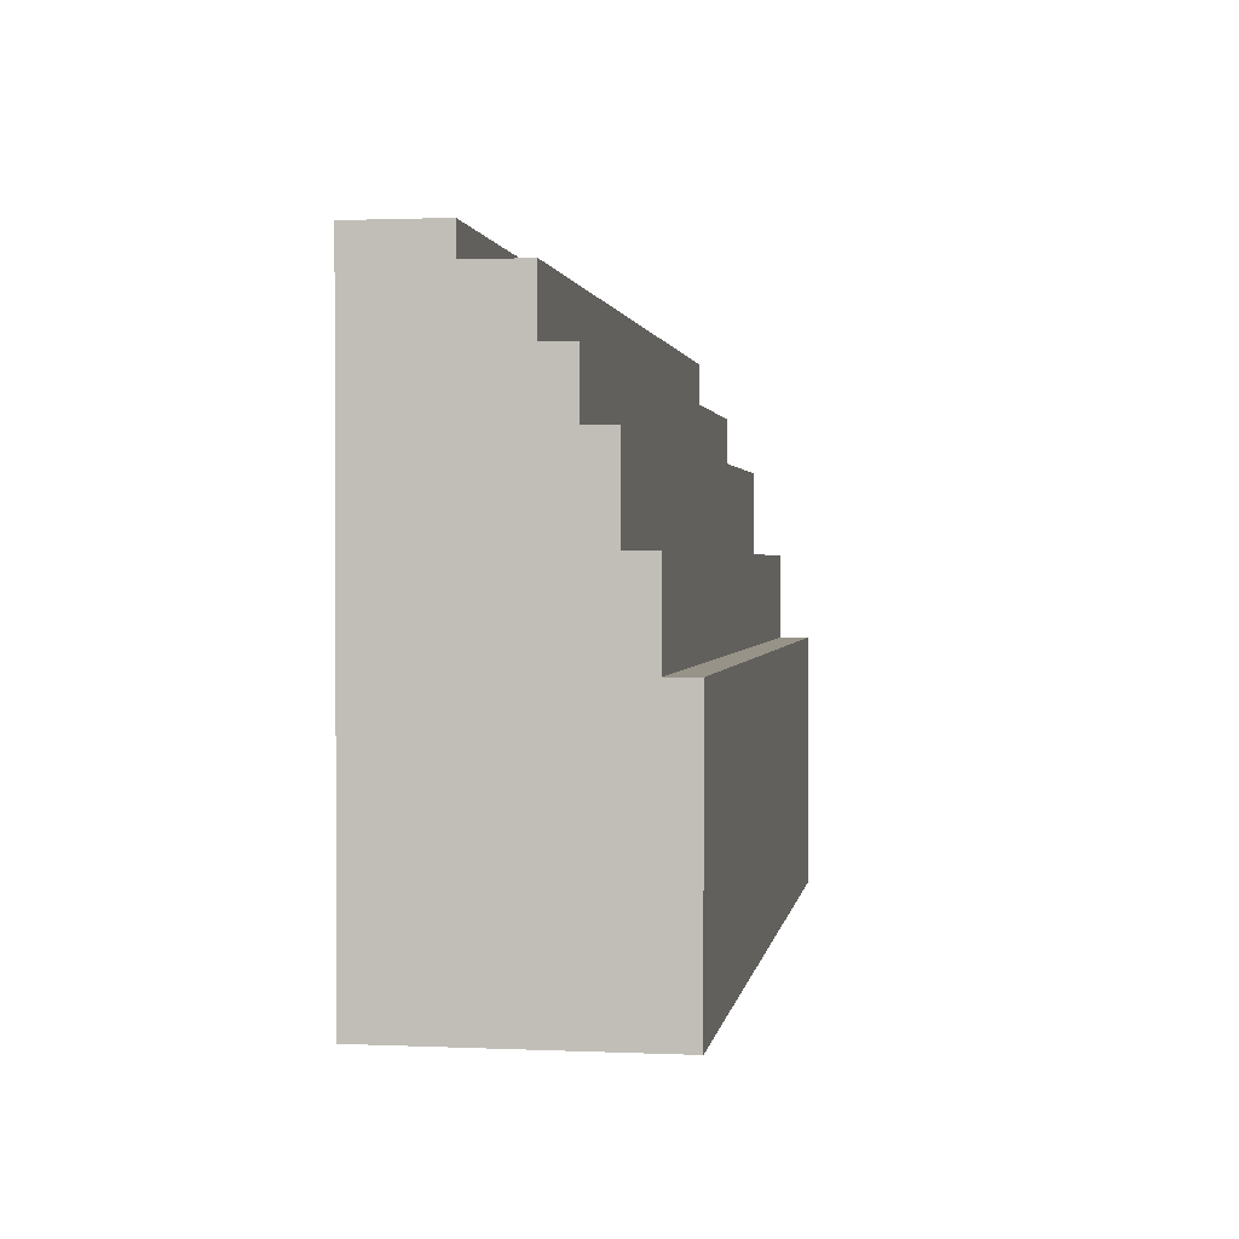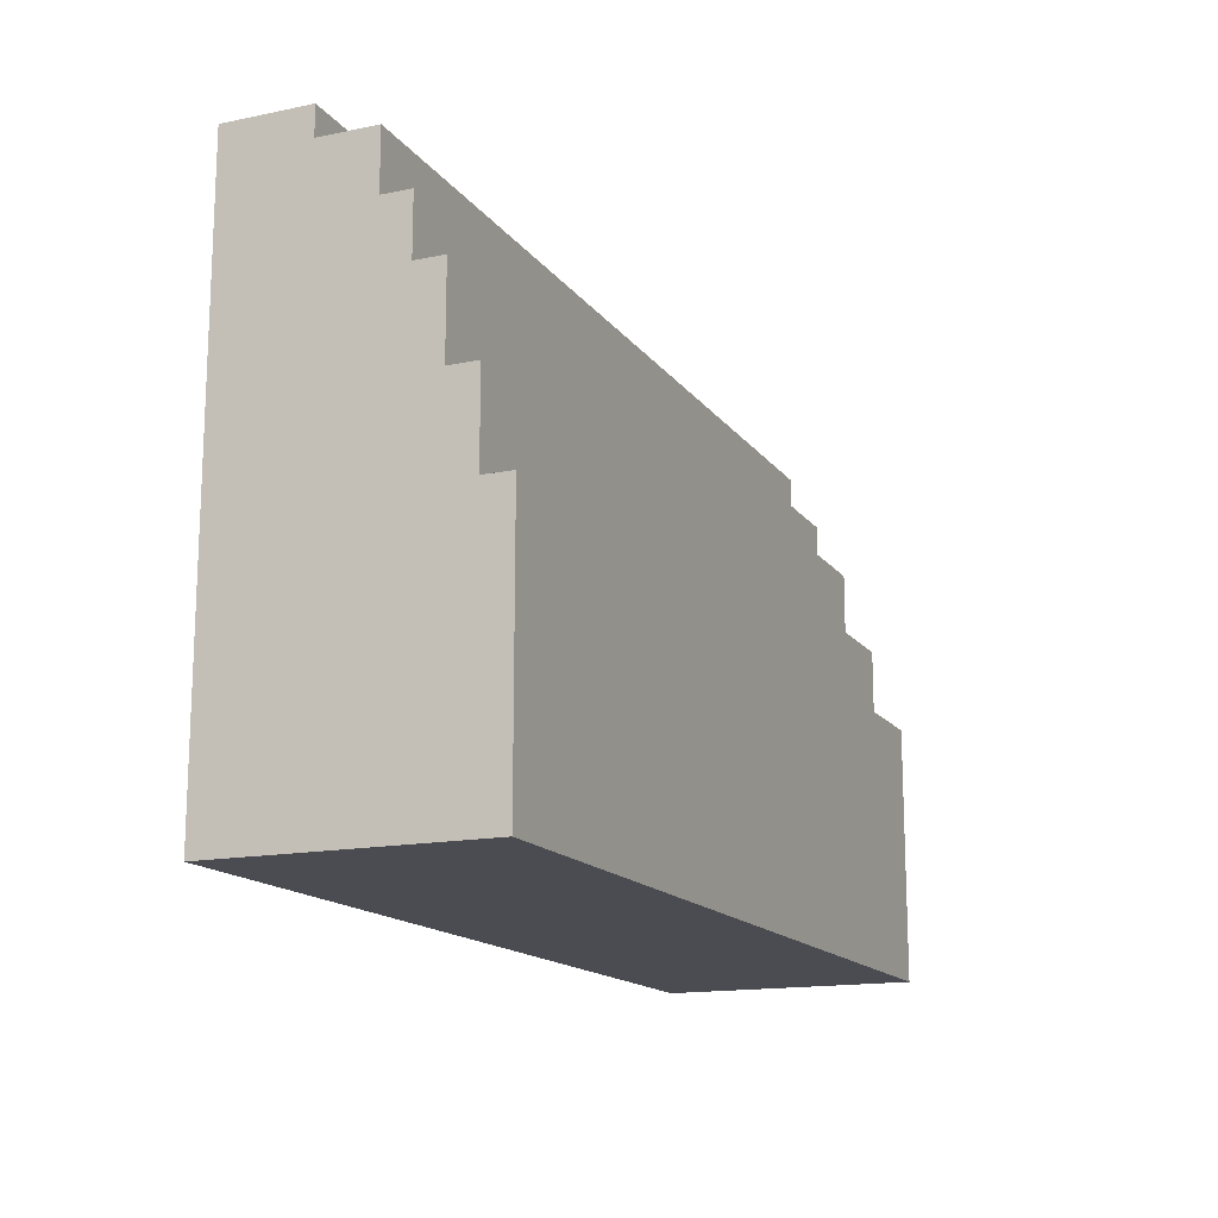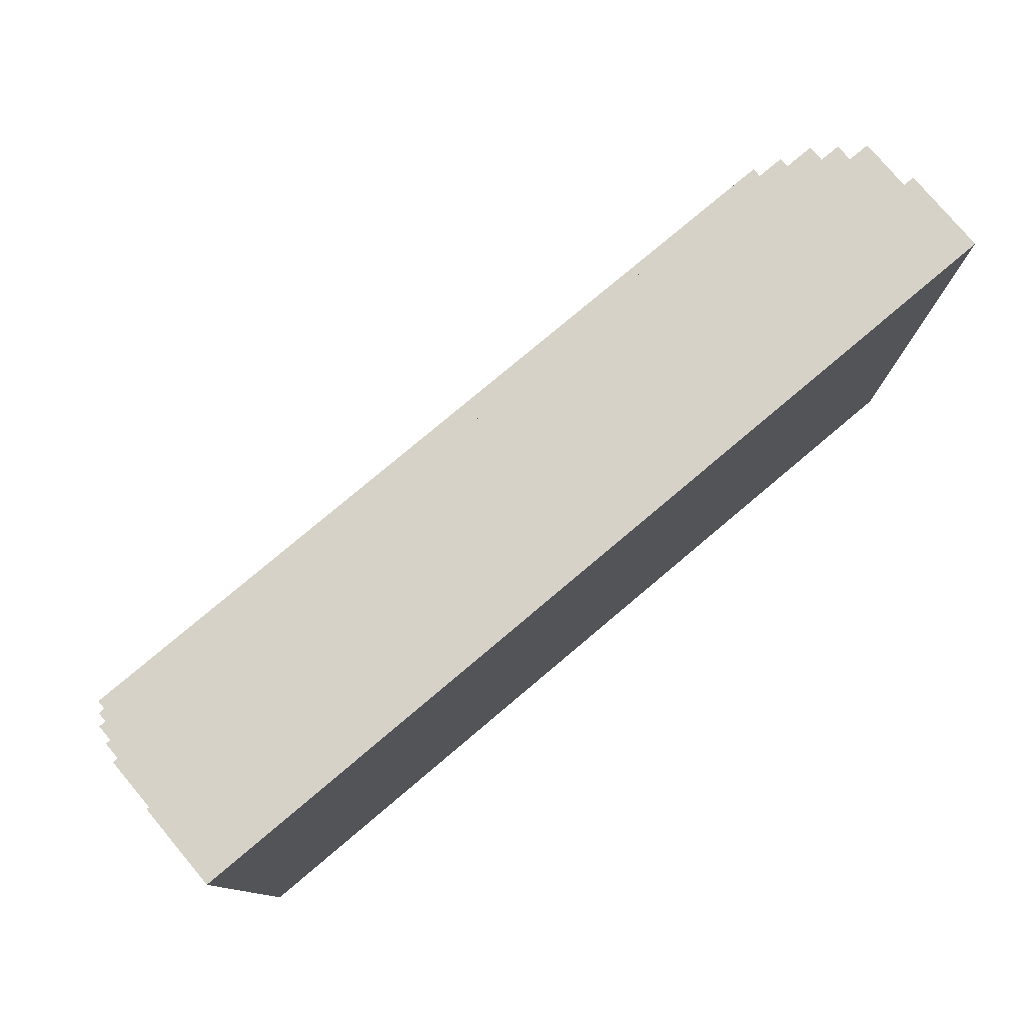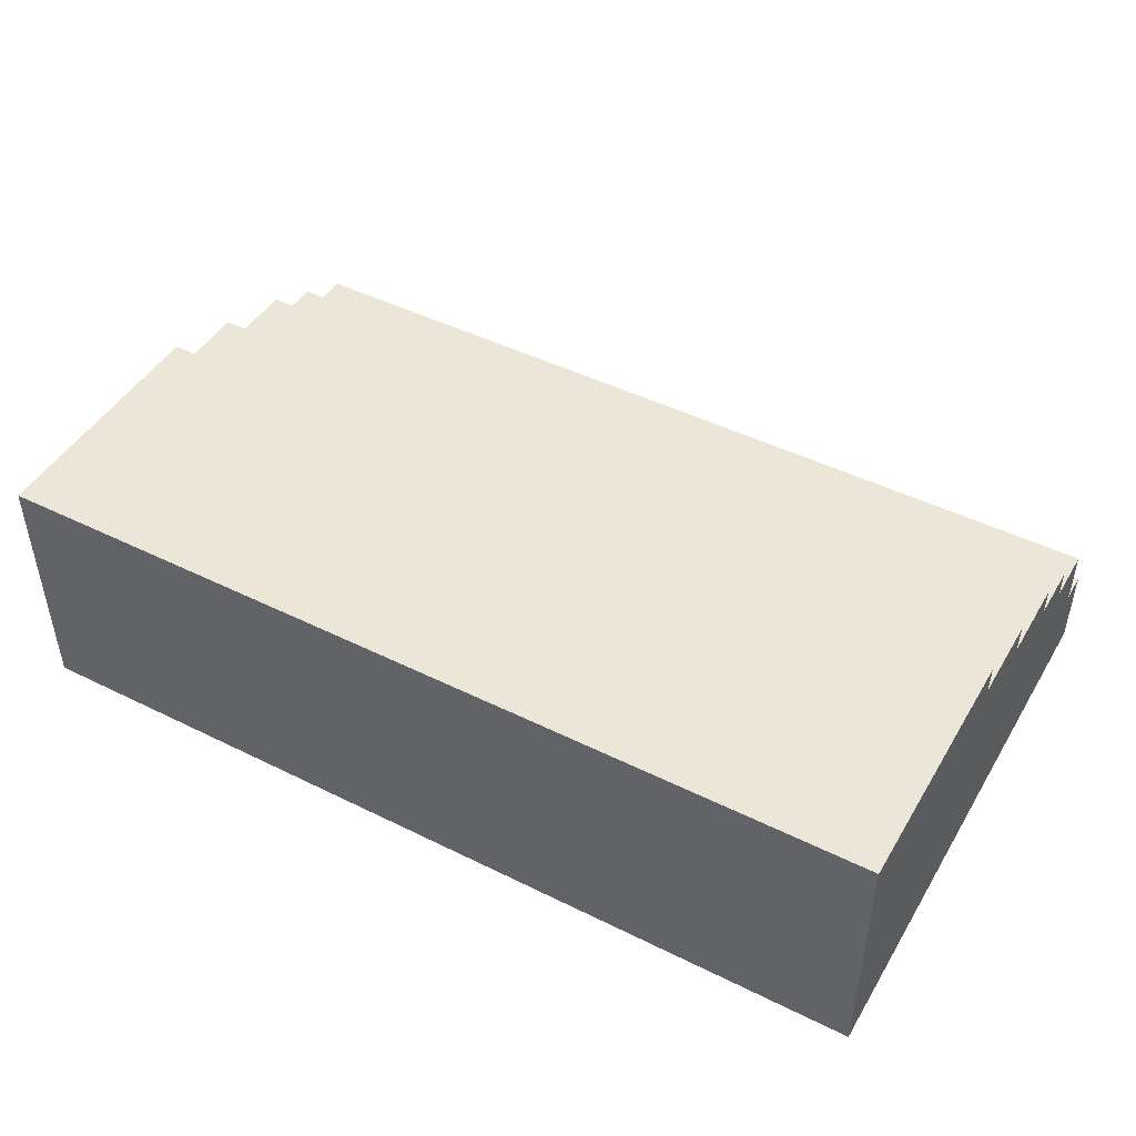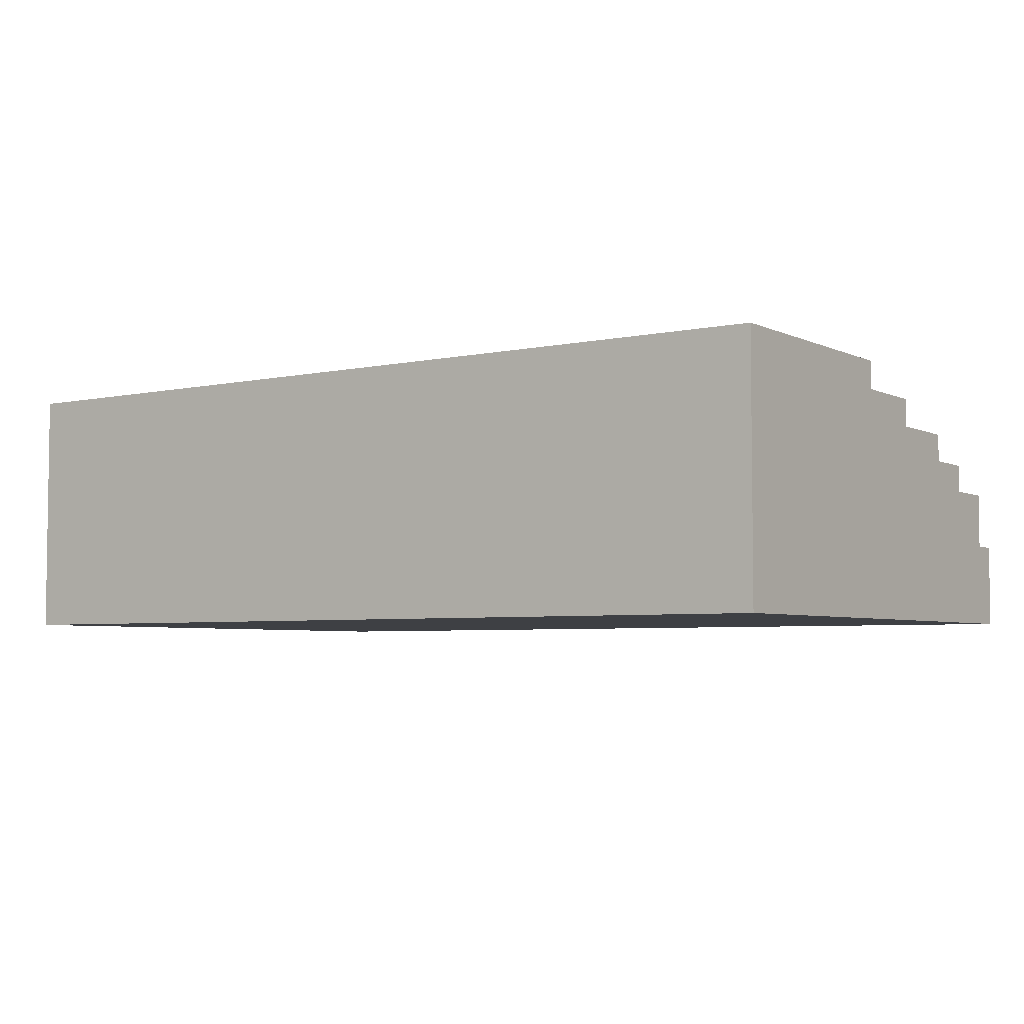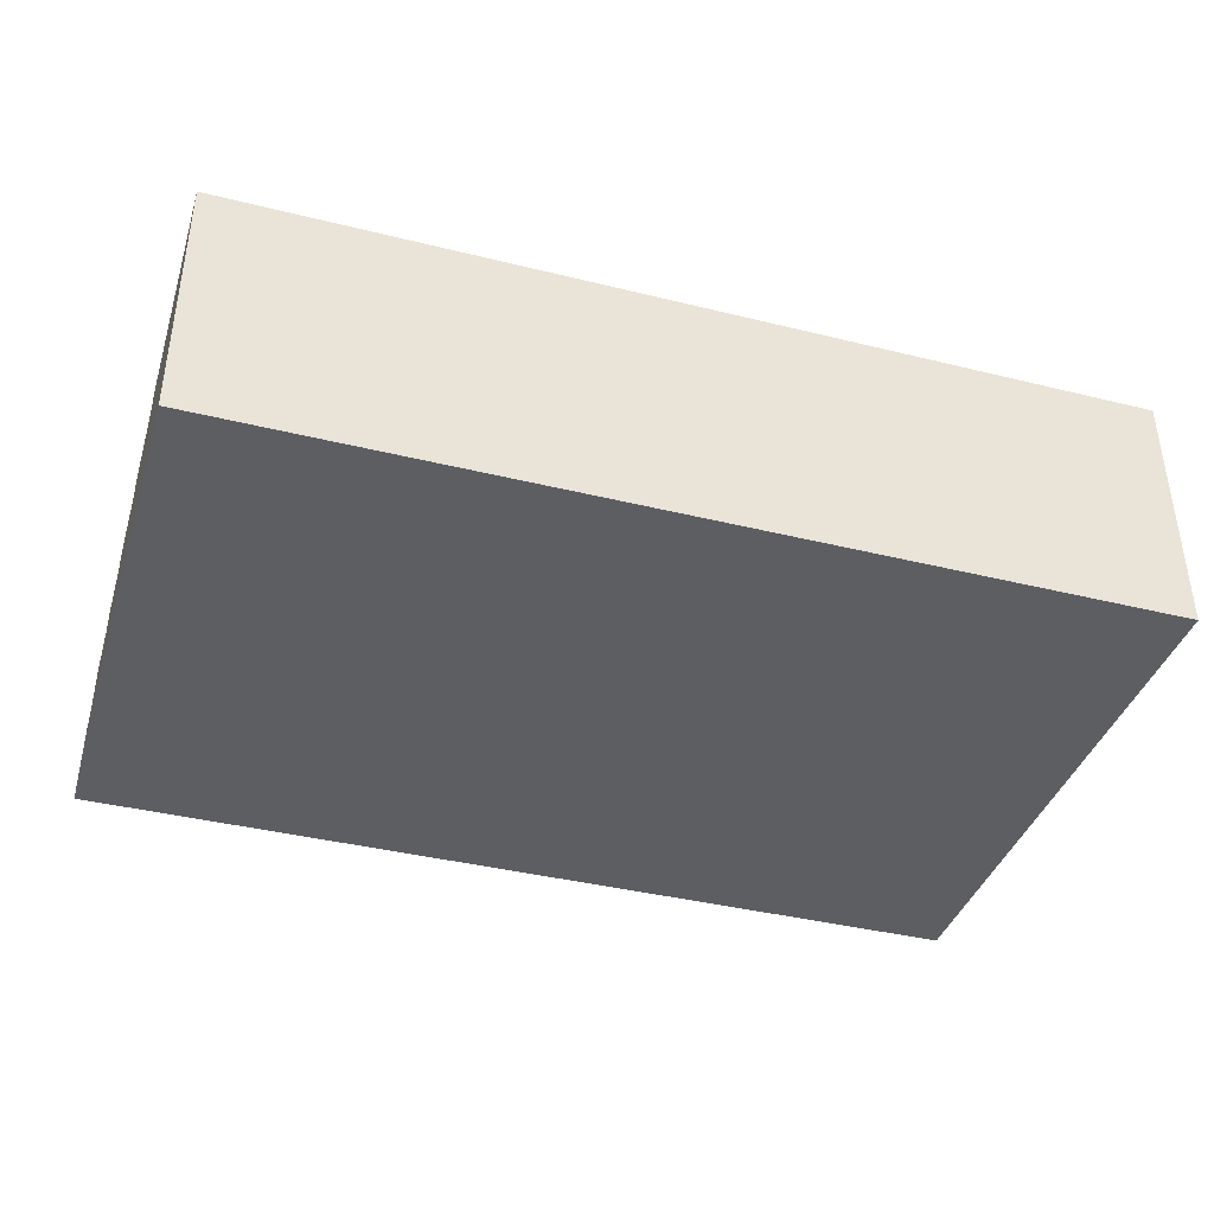
<metadata>
{"format":"obj","ext":"obj","renderer":"f3d","projection":"perspective","resolution":1024,"background":"white","views":[{"elev":1.3,"azim":98.8,"up":"+Z"},{"elev":-15.3,"azim":113.5,"up":"+Z"},{"elev":78.2,"azim":-40.1,"up":"+Z"},{"elev":46.4,"azim":-150.6,"up":"+Y"},{"elev":-4.6,"azim":-145.1,"up":"+Y"},{"elev":-39.3,"azim":162.9,"up":"+Y"}]}
</metadata>
<code>
o
v 21.9 0 -21.7
v 21.9 0 -23.4
v 21.9 0 -23.7
v 21.9 0.1 -23.3
v 21.9 0.1 -23.4
v 21.9 0.2 -23.2
v 21.9 0.2 -23.3
v 21.9 0.3 -21.7
v 21.9 0.3 -21.8
v 21.9 0.5 -21.8
v 21.9 0.5 -22
v 21.9 0.6 -22
v 21.9 0.6 -22.2
v 21.9 0.7 -22.2
v 21.9 0.7 -22.5
v 21.9 0.7 -23.2
v 21.9 0.7 -23.3
v 21.9 0.8 -22.5
v 21.9 0.8 -22.8
v 21.9 0.8 -23
v 21.9 0.8 -23.3
v 21.9 0.9 -22.8
v 21.9 0.9 -23
v 21.9 0.9 -23.7
v 25.1 0 -21.7
v 25.1 0 -23.7
v 25.1 0.3 -21.7
v 25.1 0.3 -21.8
v 25.1 0.5 -21.8
v 25.1 0.5 -22
v 25.1 0.6 -22
v 25.1 0.6 -22.2
v 25.1 0.7 -22.2
v 25.1 0.7 -22.5
v 25.1 0.7 -23.6
v 25.1 0.7 -23.7
v 25.1 0.8 -22.5
v 25.1 0.8 -22.8
v 25.1 0.8 -23
v 25.1 0.8 -23.6
v 25.1 0.9 -22.8
v 25.1 0.9 -23
v 25.1 0.9 -23.7
v 21.9 0 -21.7
v 21.9 0.3 -21.7
v 25.1 0 -21.7
v 25.1 0.3 -21.7
v 21.9 0.3 -21.8
v 21.9 0.5 -21.8
v 25.1 0.3 -21.8
v 25.1 0.5 -21.8
v 21.9 0.5 -22
v 21.9 0.6 -22
v 25.1 0.5 -22
v 25.1 0.6 -22
v 21.9 0.6 -22.2
v 21.9 0.7 -22.2
v 25.1 0.6 -22.2
v 25.1 0.7 -22.2
v 21.9 0.7 -22.5
v 21.9 0.8 -22.5
v 25.1 0.7 -22.5
v 25.1 0.8 -22.5
v 21.9 0.8 -22.8
v 21.9 0.9 -22.8
v 25.1 0.8 -22.8
v 25.1 0.9 -22.8
v 21.9 0 -23.7
v 21.9 0.9 -23.7
v 22.3 0 -23.7
v 22.3 0.1 -23.7
v 22.4 0.1 -23.7
v 22.4 0.2 -23.7
v 22.5 0.2 -23.7
v 22.5 0.3 -23.7
v 24.8 0.3 -23.7
v 24.8 0.4 -23.7
v 24.9 0.4 -23.7
v 24.9 0.6 -23.7
v 25 0.6 -23.7
v 25 0.7 -23.7
v 25.1 0 -23.7
v 25.1 0.7 -23.7
v 25.1 0.9 -23.7
v 21.9 0 -21.7
v 25.1 0 -21.7
v 21.9 0 -23.4
v 22 0 -23.4
v 22 0 -23.5
v 22.2 0 -23.5
v 22.2 0 -23.6
v 22.3 0 -23.6
v 21.9 0 -23.7
v 22.3 0 -23.7
v 25.1 0 -23.7
v 21.9 0.3 -21.7
v 25.1 0.3 -21.7
v 21.9 0.3 -21.8
v 25.1 0.3 -21.8
v 21.9 0.5 -21.8
v 25.1 0.5 -21.8
v 21.9 0.5 -22
v 25.1 0.5 -22
v 21.9 0.6 -22
v 25.1 0.6 -22
v 21.9 0.6 -22.2
v 25.1 0.6 -22.2
v 21.9 0.7 -22.2
v 25.1 0.7 -22.2
v 21.9 0.7 -22.5
v 25.1 0.7 -22.5
v 21.9 0.8 -22.5
v 25.1 0.8 -22.5
v 21.9 0.8 -22.8
v 25.1 0.8 -22.8
v 21.9 0.9 -22.8
v 25.1 0.9 -22.8
v 22.2 0.9 -22.9
v 22.4 0.9 -22.9
v 23 0.9 -22.9
v 23.2 0.9 -22.9
v 23.6 0.9 -22.9
v 23.8 0.9 -22.9
v 24.6 0.9 -22.9
v 25 0.9 -22.9
v 21.9 0.9 -23
v 22.2 0.9 -23
v 22.4 0.9 -23
v 22.5 0.9 -23
v 22.9 0.9 -23
v 23 0.9 -23
v 23.2 0.9 -23
v 23.6 0.9 -23
v 23.8 0.9 -23
v 24 0.9 -23
v 24.4 0.9 -23
v 24.6 0.9 -23
v 25 0.9 -23
v 25.1 0.9 -23
v 22.5 0.9 -23.1
v 22.9 0.9 -23.1
v 24 0.9 -23.1
v 24.4 0.9 -23.1
v 21.9 0.9 -23.7
v 25.1 0.9 -23.7
f 4 2 1
f 5 3 2
f 5 2 4
f 6 4 1
f 7 5 4
f 7 4 6
f 8 6 1
f 9 6 8
f 10 6 9
f 11 6 10
f 12 6 11
f 13 6 12
f 14 6 13
f 15 6 14
f 16 7 6
f 16 6 15
f 17 5 7
f 17 7 16
f 18 16 15
f 18 17 16
f 19 17 18
f 20 17 19
f 21 5 17
f 21 17 20
f 22 20 19
f 23 21 20
f 23 20 22
f 24 3 5
f 24 21 23
f 24 5 21
f 25 26 27
f 27 26 28
f 28 26 29
f 29 26 30
f 30 26 31
f 31 26 32
f 32 26 33
f 33 26 34
f 34 26 35
f 35 26 36
f 34 35 37
f 37 35 38
f 38 35 39
f 35 36 40
f 39 35 40
f 38 39 41
f 39 40 42
f 41 39 42
f 40 36 43
f 42 40 43
f 46 45 44
f 47 45 46
f 50 49 48
f 51 49 50
f 54 53 52
f 55 53 54
f 58 57 56
f 59 57 58
f 62 61 60
f 63 61 62
f 66 65 64
f 67 65 66
f 68 69 70
f 70 69 71
f 70 71 72
f 71 69 72
f 72 69 73
f 72 73 74
f 73 69 74
f 74 69 75
f 74 75 76
f 75 69 76
f 76 69 77
f 76 77 78
f 77 69 78
f 78 69 79
f 78 79 80
f 79 69 80
f 80 69 81
f 70 72 82
f 72 74 82
f 80 81 82
f 78 80 82
f 76 78 82
f 74 76 82
f 81 69 83
f 82 81 83
f 83 69 84
f 87 86 85
f 88 86 87
f 89 88 87
f 89 86 88
f 90 86 89
f 91 90 89
f 91 86 90
f 92 86 91
f 93 89 87
f 93 91 89
f 93 92 91
f 94 86 92
f 94 92 93
f 95 86 94
f 96 97 98
f 98 97 99
f 100 101 102
f 102 101 103
f 104 105 106
f 106 105 107
f 108 109 110
f 110 109 111
f 112 113 114
f 114 113 115
f 116 117 118
f 118 117 119
f 119 117 120
f 120 117 121
f 121 117 122
f 122 117 123
f 123 117 124
f 124 117 125
f 116 118 126
f 118 119 127
f 126 118 127
f 119 120 128
f 127 119 128
f 128 120 129
f 129 120 130
f 120 121 131
f 130 120 131
f 121 122 132
f 131 121 132
f 122 123 133
f 132 122 133
f 123 124 134
f 133 123 134
f 134 124 135
f 135 124 136
f 124 125 137
f 136 124 137
f 125 117 138
f 137 125 138
f 138 117 139
f 126 127 140
f 129 130 140
f 127 128 140
f 128 129 140
f 130 131 141
f 140 130 141
f 131 132 141
f 133 134 141
f 134 135 141
f 132 133 141
f 135 136 142
f 141 135 142
f 136 137 143
f 142 136 143
f 138 139 143
f 137 138 143
f 141 142 144
f 140 141 144
f 142 143 144
f 126 140 144
f 143 139 145
f 144 143 145

</code>
